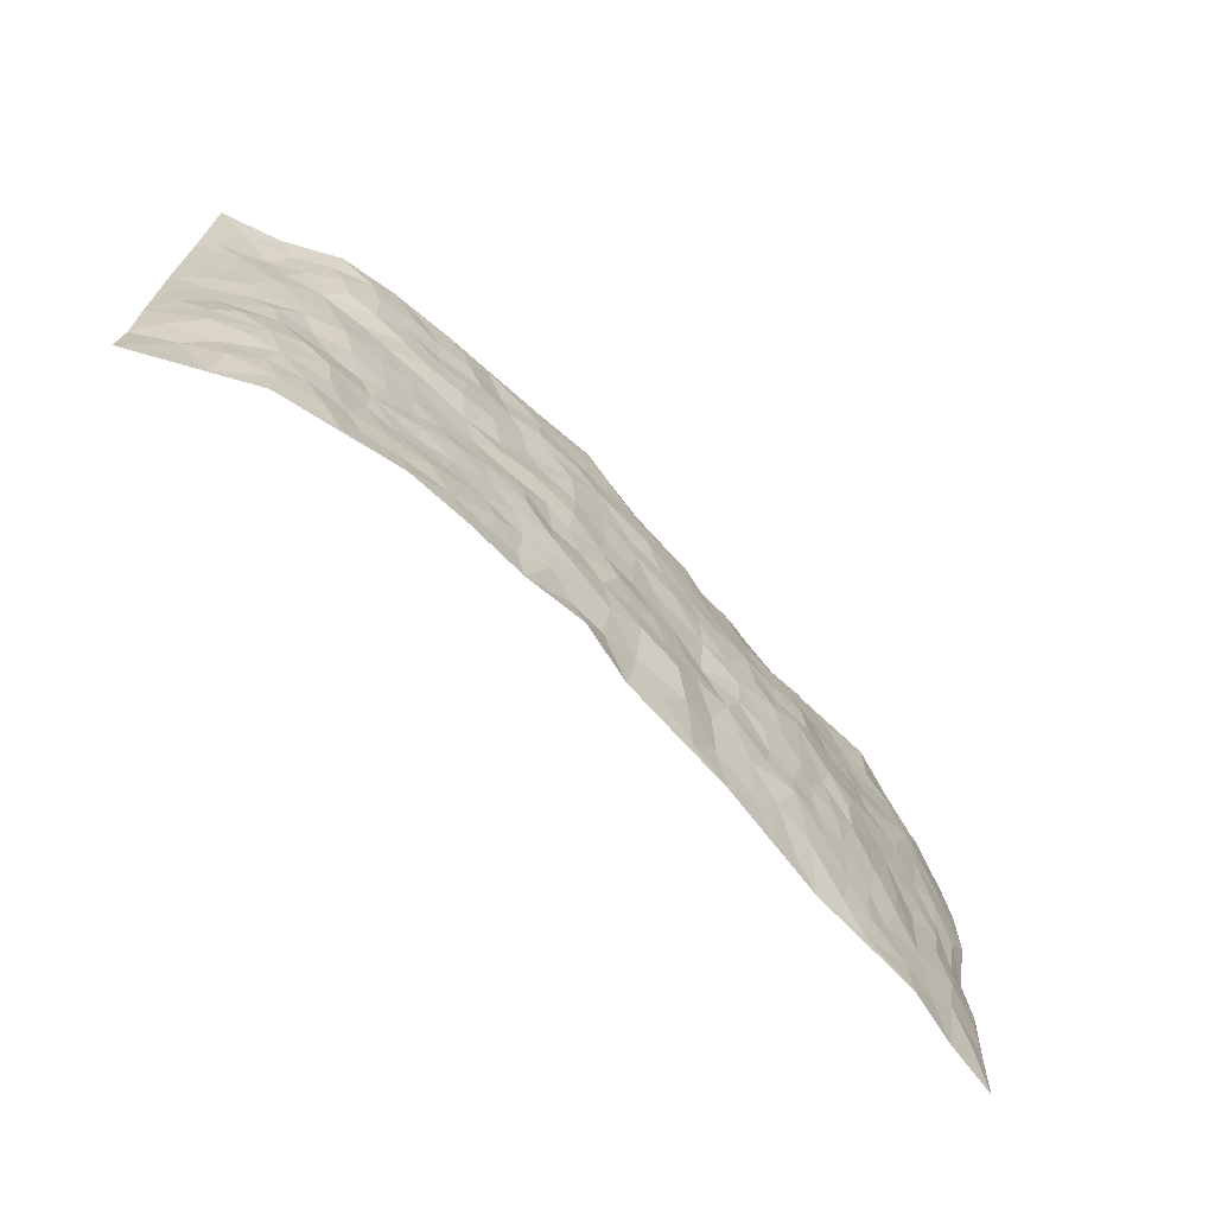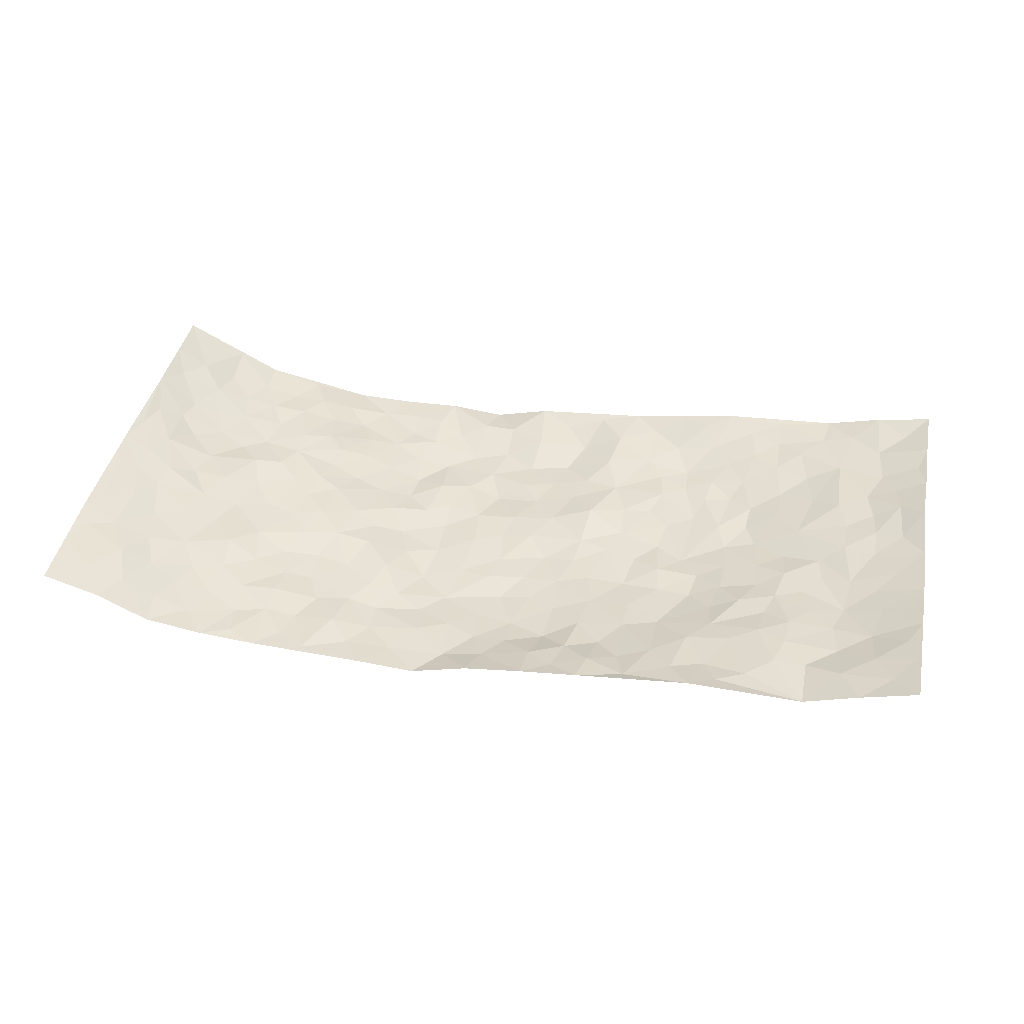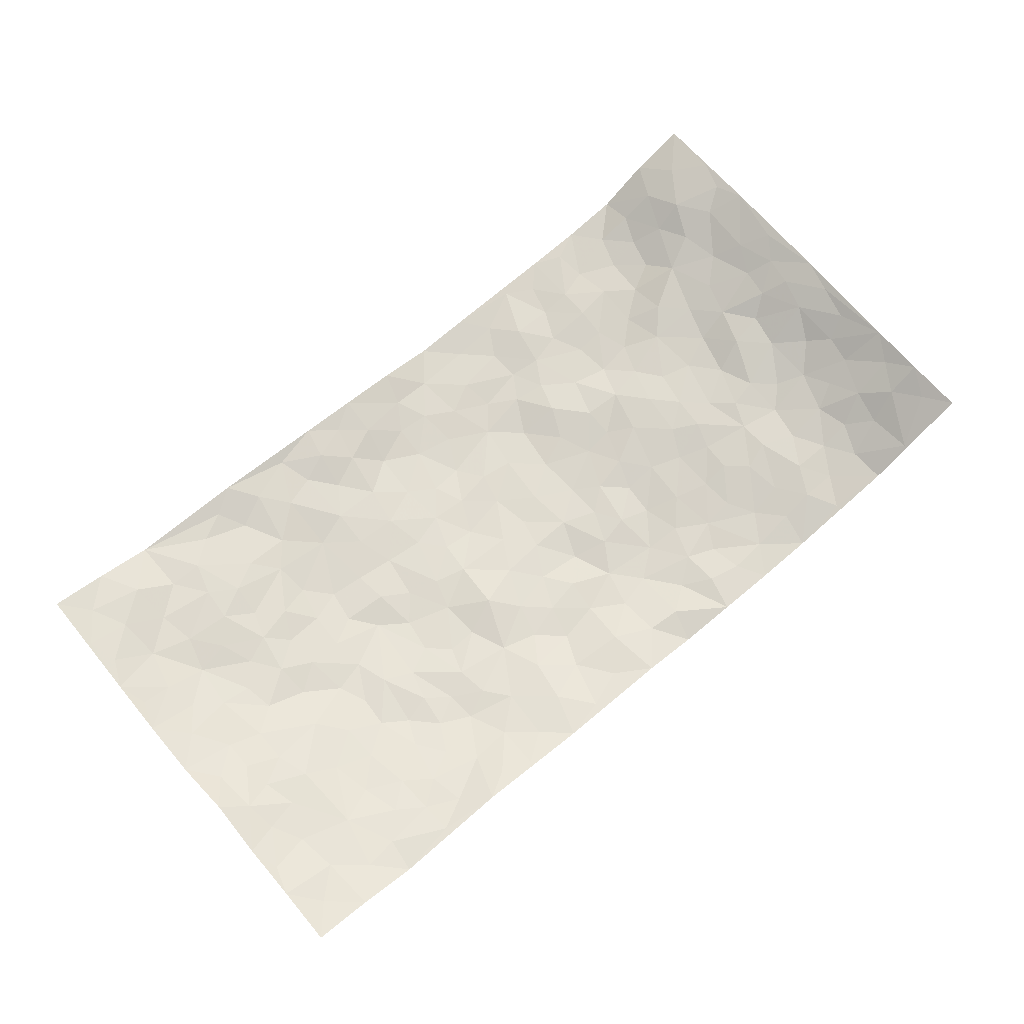
<metadata>
{"format":"obj","ext":"obj","renderer":"f3d","projection":"perspective","resolution":1024,"background":"white","views":[{"elev":-70.3,"azim":136.1,"up":"+Y"},{"elev":39.3,"azim":-168.8,"up":"+Z"},{"elev":69.8,"azim":-40.4,"up":"+Z"}]}
</metadata>
<code>
v -0.9734 0.003928 0.09118
v -0.9706 0.995 0.09383
v 0.9566 0.003282 0.1254
v 0.9643 1 0.09825
v -0.7958 0.3922 0.03132
v -0.9768 0.4989 0.06573
v -0.856 0.3574 0.04369
v 0.003876 0.004846 -0.02037
v -0.9732 0.252 0.08065
v -0.9167 0.3381 0.06762
v -0.7314 0.001099 0.0423
v -0.9727 0.128 0.08638
v -0.7104 0.2921 0.01698
v -0.8519 0.003365 0.07185
v -0.8385 0.2883 0.04343
v -0.4849 0.005958 0.03352
v -0.9534 0.1897 0.07516
v -0.2923 0.1676 -0.01913
v -0.7743 0.3219 0.03595
v -0.8597 0.1206 0.05511
v -0.9201 0.06503 0.07084
v -0.7924 0.06436 0.05062
v -0.6701 0.1269 0.02892
v -0.7211 0.07455 0.03924
v -0.8721 0.2074 0.04896
v -0.9066 0.2706 0.0598
v -0.767 0.1767 0.03795
v -0.692 0.2085 0.01656
v -0.8651 0.487 0.03425
v -0.9699 0.3762 0.08747
v -0.7327 0.9964 0.02853
v -0.5365 0.2217 -0.006382
v 0.2631 0.1585 -0.0453
v -0.9752 0.7471 0.07274
v -0.3687 0.3926 -0.03707
v -0.7833 0.7517 0.02519
v -0.7989 0.8301 0.0328
v -0.5844 0.4413 -0.01917
v -0.6019 0.6047 -0.004387
v -0.4876 0.9929 0.03316
v -0.9543 0.6853 0.06161
v -0.6632 0.5611 0.004666
v -0.3915 0.7531 -0.02401
v -0.5108 0.2785 -0.0215
v -0.4599 0.2243 -0.01746
v -0.4943 0.1617 -0.004419
v -0.4514 0.6365 -0.03342
v -0.3686 0.5592 -0.03386
v 0.1672 0.4742 -0.05659
v -0.3335 0.2212 -0.02256
v -0.2115 0.6108 -0.04369
v -0.3774 0.6288 -0.03481
v -0.2998 0.05875 -0.005788
v -0.6279 0.7089 0.007961
v -0.395 0.1935 -0.02444
v -0.8731 0.6169 0.03394
v -0.03715 0.3484 -0.0472
v 0.05879 0.3401 -0.06016
v 0.2996 0.4516 -0.03834
v -0.09567 0.5516 -0.05216
v -0.1658 0.5563 -0.04459
v 0.09242 0.6303 -0.0547
v -0.6334 0.3453 -0.0001946
v -0.751 0.573 0.01107
v -0.9469 0.8076 0.07081
v -0.5576 0.1293 0.01187
v -0.3637 0.01485 0.01327
v -0.7958 0.4655 0.02632
v -0.6157 0.1718 0.01325
v -0.6101 0.01971 0.03526
v -0.2421 0.003438 -0.002773
v -0.6129 0.0883 0.02226
v -0.5432 0.05407 0.02106
v -0.4273 0.04032 0.01765
v -0.449 0.1044 0.0005186
v -0.8913 0.6848 0.04229
v -0.9651 0.8711 0.081
v -0.7391 0.5082 0.009619
v 0.002701 0.9941 -0.01427
v -0.8054 0.6748 0.01616
v -0.5636 0.3137 -0.01638
v -0.515 0.4603 -0.02524
v 0.006083 0.5716 -0.05385
v -0.04919 0.4831 -0.04532
v 0.004094 0.4198 -0.04798
v -0.123 0.1289 -0.03312
v -0.5694 0.6683 0.001409
v -0.9149 0.5611 0.04592
v -0.7335 0.6897 0.01756
v -0.4497 0.2963 -0.0204
v -0.6315 0.2663 0.002032
v -0.5032 0.6879 -0.01652
v -0.173 0.4856 -0.03802
v -0.2628 0.4361 -0.04048
v -0.6481 0.6476 0.008199
v -0.00834 0.1197 -0.03062
v -0.4178 0.5101 -0.04134
v -0.3434 0.2886 -0.02256
v -0.2413 0.504 -0.03937
v -0.18 0.3827 -0.02516
v -0.9769 0.6231 0.06499
v -0.7069 0.6217 0.008344
v -0.8152 0.5788 0.02228
v -0.3608 0.1106 -0.009486
v -0.5237 0.5324 -0.02109
v -0.6833 0.4057 0.008408
v -0.1295 0.3247 -0.03661
v -0.1489 0.25 -0.03977
v -0.5198 0.611 -0.01868
v 0.1089 0.7288 -0.05851
v -0.002152 0.2155 -0.05136
v -0.07185 0.2735 -0.04311
v 0.006438 0.289 -0.04786
v -0.4308 0.3632 -0.02713
v -0.1948 0.1853 -0.02324
v -0.6571 0.4871 -0.007622
v -0.5588 0.38 -0.02075
v -0.4937 0.391 -0.01998
v -0.3091 0.524 -0.04236
v -0.2589 0.3506 -0.03633
v -0.357 0.4666 -0.04368
v -0.2263 0.2715 -0.03478
v -0.09019 0.4116 -0.03981
v -0.5966 0.5303 -0.008368
v -0.09169 0.1984 -0.04786
v -0.211 0.09515 -0.01132
v -0.3992 0.2577 -0.02355
v -0.9254 0.4366 0.05554
v -0.8654 0.4203 0.04507
v 0.09345 0.4232 -0.05192
v 0.2117 0.2389 -0.05736
v 0.08308 0.5172 -0.05068
v 0.01982 0.4882 -0.05144
v 0.1682 0.3935 -0.04971
v 0.79 0.4973 0.0374
v 0.222 0.4346 -0.04699
v 0.2697 0.3147 -0.05377
v 0.1612 0.5674 -0.05534
v 0.1229 0.9975 -0.04257
v -0.2946 0.6194 -0.04098
v 0.4266 0.8788 -0.03616
v 0.4923 0.9969 -0.0256
v -0.2152 0.7803 -0.03272
v -0.05894 0.8636 -0.04026
v -0.3226 0.3483 -0.0345
v -0.462 0.5656 -0.03339
v -0.07137 0.05443 -0.0259
v -0.1551 0.02407 -0.01224
v 0.1241 0.00524 -0.04953
v 0.01299 0.8594 -0.04615
v -0.01739 0.6999 -0.05933
v 0.4263 0.1969 -0.03481
v 0.3448 0.2904 -0.0412
v 0.595 0.5258 -0.01343
v 0.5275 0.5461 -0.0187
v 0.4612 0.1358 -0.03761
v 0.5266 0.2277 -0.01541
v 0.4181 0.3616 -0.03359
v 0.02242 0.641 -0.0528
v -0.05985 0.6278 -0.05199
v -0.1477 0.73 -0.04588
v -0.08735 0.6935 -0.05199
v -0.06135 0.7915 -0.05202
v -0.1372 0.6333 -0.04826
v 0.02035 0.7745 -0.05447
v 0.2458 0.9973 -0.0349
v -0.01836 0.925 -0.0315
v -0.2701 0.8454 -0.02365
v -0.1994 0.8776 -0.01786
v -0.3162 0.7794 -0.0218
v -0.2429 0.9931 0.01076
v -0.229 0.6957 -0.03717
v -0.3189 0.6992 -0.03
v -0.1418 0.8302 -0.04247
v -0.1205 0.9934 -0.0005261
v 0.2188 0.7456 -0.04877
v 0.175 0.667 -0.05743
v 0.3278 0.5948 -0.03241
v 0.2633 0.5231 -0.04879
v 0.2663 0.6657 -0.03614
v 0.4265 0.7429 -0.03828
v 0.3571 0.6823 -0.03875
v 0.2868 0.7327 -0.04093
v 0.06836 0.9281 -0.04523
v 0.07872 0.8223 -0.04875
v 0.1458 0.8569 -0.04514
v 0.2518 0.8725 -0.0461
v 0.3231 0.7926 -0.04056
v 0.2332 0.5955 -0.04643
v -0.878 0.8652 0.05764
v -0.6814 0.8142 0.02638
v -0.8698 0.7739 0.03798
v -0.8511 0.9958 0.06358
v -0.9159 0.937 0.0728
v -0.8059 0.9187 0.05094
v -0.7319 0.8833 0.02839
v -0.6047 0.9268 0.02073
v -0.6608 0.8834 0.02842
v -0.6876 0.7436 0.02196
v -0.56 0.8121 0.0118
v -0.6214 0.7786 0.01885
v -0.5109 0.8991 0.006336
v -0.3909 0.8749 0.003054
v -0.5442 0.9572 0.02127
v -0.4649 0.8139 -0.001368
v -0.4418 0.9321 0.01724
v -0.3445 0.9693 0.01025
v -0.5122 0.7589 -0.001817
v -0.3208 0.8992 -0.007461
v -0.258 0.926 0.0007666
v 0.1568 0.7846 -0.05443
v 0.2561 0.8036 -0.04957
v 0.1891 0.9324 -0.04531
v 0.3949 0.811 -0.03773
v 0.3385 0.8795 -0.0308
v 0.3832 0.9812 -0.0309
v 0.2901 0.9366 -0.03892
v 0.4439 0.9467 -0.03113
v 0.3822 0.4932 -0.02628
v 0.3279 0.5289 -0.03833
v 0.4858 0.6033 -0.02298
v 0.4343 0.6629 -0.03767
v 0.4073 0.5877 -0.02437
v 0.357 0.1907 -0.04235
v 0.4851 0.3345 -0.0218
v 0.4614 0.5219 -0.01801
v 0.35 0.3883 -0.0388
v -0.1236 0.9115 -0.01845
v -0.1827 0.9539 -0.005399
v 0.324 0.1338 -0.04691
v 0.617 0.01558 -0.01411
v 0.2038 0.334 -0.04492
v 0.2742 0.3858 -0.04888
v 0.5875 0.2481 -0.006005
v 0.7374 0.9961 0.002224
v 0.9555 0.2514 0.1237
v 0.4939 0.8105 -0.02424
v 0.7173 0.4875 0.02262
v 0.4908 0.7453 -0.0302
v 0.9589 0.4996 0.1214
v 0.6739 0.295 -0.005838
v 0.5121 0.4675 -0.0162
v 0.7802 0.3117 0.02262
v 0.5647 0.4154 -0.01184
v 0.4961 0.003142 -0.03926
v 0.09183 0.2529 -0.05448
v 0.5105 0.07784 -0.02889
v 0.1363 0.3197 -0.04918
v 0.4204 0.2669 -0.0321
v 0.8678 0.2657 0.06417
v 0.6454 0.4615 -0.005738
v 0.5825 0.08295 -0.01358
v 0.4517 0.4254 -0.0214
v 0.6106 0.3719 -0.002891
v 0.2902 0.2336 -0.04848
v 0.4815 0.2716 -0.01896
v 0.2672 0.07955 -0.03941
v 0.3714 0.002623 -0.04287
v 0.2472 0.002888 -0.03965
v 0.2039 0.1156 -0.0494
v 0.06987 0.1706 -0.05093
v 0.1473 0.1906 -0.05837
v 0.6169 0.1483 -0.006728
v 0.7764 0.4234 0.03113
v 0.7513 0.222 0.01402
v 0.6562 0.08182 -0.008996
v 0.6722 0.3848 0.004957
v 0.722 0.3402 0.005858
v 0.8777 0.3267 0.07171
v 0.7443 0.5675 0.02671
v 0.6968 0.1466 -0.0001245
v 0.7656 0.1508 0.0207
v 0.8378 0.3684 0.04941
v 0.9263 0.35 0.1024
v 0.8744 0.4386 0.0806
v 0.5858 0.3132 -0.007914
v 0.8182 0.1069 0.04462
v 0.336 0.06407 -0.04107
v 0.4159 0.06952 -0.0415
v 0.07347 0.0802 -0.03595
v 0.1452 0.07447 -0.03875
v 0.9602 0.7509 0.1173
v 0.7363 0.08016 0.007887
v 0.6598 0.2166 -0.006054
v 0.9422 0.4248 0.1132
v 0.8927 0.509 0.09213
v 0.8081 0.251 0.0361
v 0.5379 0.149 -0.02132
v 0.738 0.002355 0.01014
v 0.5057 0.3937 -0.014
v 0.9203 0.06537 0.1088
v 0.9517 0.1279 0.1319
v 0.8334 0.1814 0.05711
v 0.883 0.1258 0.08925
v 0.823 0.01032 0.05512
v 0.92 0.1893 0.1031
v 0.6698 0.5553 -0.002209
v 0.6935 0.6323 0.008527
v 0.5877 0.635 -0.01177
v 0.8222 0.6913 0.05094
v 0.6349 0.7695 -0.01174
v 0.9398 0.6252 0.1108
v 0.766 0.6415 0.0329
v 0.8486 0.595 0.06437
v 0.7324 0.7429 0.02291
v 0.8385 0.5305 0.06463
v 0.9031 0.574 0.09276
v 0.881 0.6595 0.08231
v 0.6409 0.6914 0.002132
v 0.5687 0.7224 -0.02134
v 0.5129 0.673 -0.02969
v 0.8409 0.8526 0.07289
v 0.7156 0.8691 0.002218
v 0.8061 0.7764 0.0509
v 0.8855 0.7785 0.08397
v 0.7769 0.8434 0.03574
v 0.9595 0.8754 0.1069
v 0.6973 0.8003 0.0005459
v 0.9383 0.8124 0.1042
v 0.7423 0.9298 0.01407
v 0.8469 0.9989 0.05978
v 0.6155 0.9963 -0.01669
v 0.8127 0.9259 0.05264
v 0.8941 0.929 0.08407
v 0.666 0.9323 -0.01315
v 0.5606 0.8998 -0.02524
v 0.4947 0.8799 -0.0266
v 0.5538 0.9679 -0.0205
v 0.5732 0.8204 -0.01946
v 0.6408 0.8586 -0.01659
f 29 6 128
f 12 21 20
f 26 10 9
f 55 45 46
f 27 19 15
f 26 9 17
f 101 6 88
f 12 1 21
f 7 15 19
f 125 86 96
f 84 123 85
f 129 29 128
f 25 27 15
f 12 20 17
f 73 75 66
f 22 14 11
f 26 17 25
f 9 12 17
f 25 15 26
f 5 129 7
f 52 146 48
f 55 18 50
f 7 19 5
f 20 27 25
f 124 82 105
f 41 76 34
f 20 14 22
f 14 20 21
f 14 21 1
f 24 22 11
f 24 27 22
f 72 66 69
f 69 32 91
f 70 24 11
f 24 23 27
f 17 20 25
f 27 20 22
f 10 15 7
f 10 26 15
f 23 28 27
f 27 13 19
f 28 23 69
f 13 27 28
f 119 121 94
f 10 7 129
f 6 30 128
f 9 10 30
f 36 192 80
f 80 102 89
f 118 81 44
f 64 103 78
f 115 126 86
f 45 32 46
f 91 63 13
f 129 68 29
f 95 87 54
f 95 54 199
f 202 40 204
f 82 97 105
f 29 88 6
f 18 55 104
f 148 126 71
f 38 82 124
f 50 18 122
f 117 82 38
f 5 19 106
f 82 117 118
f 80 64 102
f 127 45 55
f 194 77 190
f 98 35 114
f 39 124 105
f 127 50 98
f 106 19 13
f 66 75 46
f 39 95 42
f 63 117 38
f 95 89 102
f 101 56 76
f 51 140 99
f 18 53 126
f 62 83 132
f 45 127 90
f 112 113 57
f 103 29 68
f 130 85 58
f 109 39 105
f 35 94 121
f 113 246 58
f 151 165 163
f 120 100 94
f 114 127 98
f 192 190 65
f 95 39 87
f 36 191 37
f 67 104 74
f 56 101 88
f 13 63 106
f 192 34 76
f 268 241 243
f 108 115 125
f 93 84 60
f 133 84 85
f 156 288 157
f 101 76 41
f 80 103 64
f 105 97 146
f 99 61 51
f 92 109 47
f 125 96 111
f 158 227 153
f 75 104 55
f 69 66 32
f 81 91 32
f 106 78 68
f 42 64 78
f 77 34 65
f 24 70 72
f 75 73 16
f 16 71 67
f 2 34 77
f 13 28 91
f 103 56 88
f 56 80 76
f 72 69 23
f 11 16 70
f 16 73 70
f 16 67 74
f 115 18 126
f 24 72 23
f 73 72 70
f 16 74 75
f 72 73 66
f 32 45 44
f 84 83 60
f 66 46 32
f 78 106 116
f 117 63 81
f 67 53 104
f 103 68 78
f 69 91 28
f 36 80 89
f 106 38 116
f 106 68 5
f 81 118 117
f 62 132 138
f 32 44 81
f 53 67 71
f 57 58 85
f 123 100 107
f 93 60 61
f 33 230 224
f 8 96 147
f 132 133 130
f 140 48 119
f 93 100 123
f 122 98 50
f 164 60 160
f 53 71 126
f 125 112 108
f 193 194 195
f 75 55 46
f 63 91 81
f 56 103 80
f 196 198 31
f 18 104 53
f 121 48 97
f 38 106 63
f 118 97 82
f 97 35 121
f 51 172 140
f 130 134 49
f 87 39 109
f 288 252 263
f 97 114 35
f 47 43 92
f 57 113 58
f 248 130 58
f 34 101 41
f 114 90 127
f 116 124 42
f 145 94 35
f 118 114 97
f 167 79 175
f 98 145 35
f 85 123 57
f 43 47 52
f 199 36 89
f 42 78 116
f 159 83 62
f 88 29 103
f 74 104 75
f 118 44 90
f 173 140 172
f 42 95 102
f 190 192 37
f 65 190 77
f 89 95 199
f 125 111 112
f 92 87 109
f 18 115 122
f 177 180 176
f 112 57 107
f 109 105 146
f 93 94 100
f 285 286 275
f 96 86 147
f 137 232 131
f 57 123 107
f 87 92 208
f 49 134 136
f 132 130 49
f 161 164 162
f 50 127 55
f 122 108 107
f 122 107 100
f 48 140 52
f 118 90 114
f 99 119 94
f 123 84 93
f 36 37 192
f 48 121 119
f 120 122 100
f 39 42 124
f 38 124 116
f 248 58 246
f 44 45 90
f 98 122 120
f 146 52 47
f 94 93 99
f 168 209 170
f 212 183 188
f 202 197 200
f 42 102 64
f 107 108 112
f 99 93 61
f 8 280 96
f 112 111 113
f 125 115 86
f 115 108 122
f 128 30 10
f 5 68 129
f 10 129 128
f 132 49 138
f 83 84 133
f 130 133 85
f 83 133 132
f 248 134 130
f 156 152 224
f 151 110 165
f 212 186 211
f 153 224 249
f 254 251 244
f 246 261 262
f 225 158 249
f 49 136 179
f 185 184 150
f 214 188 181
f 181 188 182
f 161 163 174
f 143 170 172
f 110 211 185
f 184 79 167
f 174 228 169
f 62 110 159
f 163 150 144
f 210 169 229
f 170 143 168
f 176 211 110
f 98 120 145
f 94 145 120
f 48 146 97
f 109 146 47
f 148 86 126
f 147 86 148
f 71 8 148
f 8 147 148
f 244 276 254
f 232 136 134
f 174 143 161
f 60 83 160
f 163 162 151
f 159 160 83
f 261 281 262
f 259 281 149
f 219 220 59
f 246 113 111
f 33 255 131
f 157 256 152
f 137 255 153
f 230 278 279
f 262 260 33
f 154 155 242
f 131 255 137
f 248 131 232
f 281 280 149
f 259 258 278
f 220 179 59
f 159 151 160
f 162 160 151
f 164 61 60
f 228 174 144
f 144 174 163
f 159 110 151
f 161 172 164
f 186 184 185
f 161 162 163
f 61 164 51
f 160 162 164
f 187 217 213
f 150 163 165
f 205 202 200
f 79 184 139
f 170 43 173
f 174 169 143
f 161 143 172
f 167 144 150
f 176 180 183
f 172 170 173
f 223 226 221
f 185 150 165
f 99 140 119
f 207 206 203
f 172 51 164
f 43 52 173
f 173 52 140
f 167 175 228
f 228 229 169
f 210 168 169
f 177 110 62
f 189 138 179
f 62 138 177
f 136 232 233
f 181 182 222
f 150 184 167
f 178 180 189
f 49 179 138
f 177 138 189
f 180 178 182
f 178 179 220
f 307 308 304
f 222 223 221
f 215 187 188
f 176 183 212
f 187 213 186
f 214 215 188
f 185 211 186
f 237 181 239
f 182 188 183
f 110 185 165
f 216 215 141
f 211 176 212
f 182 183 180
f 176 110 177
f 213 184 186
f 178 189 179
f 177 189 180
f 195 190 37
f 197 198 200
f 195 194 190
f 34 192 65
f 80 192 76
f 37 196 195
f 194 2 77
f 193 2 194
f 196 37 191
f 31 193 195
f 198 196 191
f 31 195 196
f 199 201 191
f 197 204 31
f 198 191 201
f 31 198 197
f 201 199 54
f 36 199 191
f 54 208 201
f 208 43 205
f 208 54 87
f 198 201 200
f 206 205 203
f 43 170 203
f 210 207 209
f 40 202 206
f 31 204 40
f 197 202 204
f 208 205 200
f 43 203 205
f 205 206 202
f 203 209 207
f 171 40 207
f 40 206 207
f 208 200 201
f 43 208 92
f 170 209 203
f 168 143 169
f 207 210 171
f 168 210 209
f 188 187 212
f 212 187 186
f 166 139 213
f 184 213 139
f 237 214 181
f 215 214 141
f 216 141 218
f 213 217 166
f 142 166 216
f 217 216 166
f 187 215 217
f 216 217 215
f 237 141 214
f 142 216 218
f 223 222 182
f 179 136 59
f 223 220 219
f 267 238 251
f 237 327 141
f 223 182 178
f 158 290 253
f 220 223 178
f 59 233 227
f 233 59 136
f 248 246 131
f 153 249 158
f 251 254 267
f 223 219 226
f 111 261 246
f 297 251 238
f 276 256 157
f 167 228 144
f 229 228 175
f 175 171 229
f 229 171 210
f 260 257 33
f 265 271 272
f 266 289 283
f 269 243 250
f 249 224 152
f 266 283 271
f 227 233 137
f 253 227 158
f 325 313 320
f 135 264 275
f 310 329 239
f 270 298 297
f 249 256 225
f 275 273 269
f 311 222 221
f 155 154 299
f 234 276 157
f 310 311 299
f 222 239 181
f 221 226 155
f 266 263 252
f 242 290 244
f 264 273 275
f 273 264 243
f 242 244 154
f 276 290 225
f 288 234 157
f 240 282 302
f 275 286 306
f 225 290 158
f 234 263 284
f 241 254 276
f 233 232 137
f 137 153 227
f 264 135 238
f 244 251 154
f 260 259 257
f 227 253 219
f 33 224 255
f 154 297 299
f 240 302 307
f 297 154 251
f 264 268 243
f 253 226 219
f 271 284 263
f 277 294 293
f 290 242 253
f 241 234 284
f 59 227 219
f 242 155 226
f 252 245 231
f 157 152 156
f 257 230 33
f 152 256 249
f 278 230 257
f 262 33 131
f 224 153 255
f 259 278 257
f 134 248 232
f 230 279 224
f 96 261 111
f 261 96 280
f 280 281 261
f 246 262 131
f 252 247 245
f 268 267 241
f 283 277 272
f 288 247 252
f 275 274 285
f 295 291 294
f 267 268 264
f 263 234 288
f 309 310 299
f 290 276 244
f 283 272 271
f 267 254 241
f 265 243 241
f 236 240 285
f 297 238 270
f 303 305 298
f 241 276 234
f 221 155 299
f 272 277 293
f 250 243 287
f 286 285 240
f 284 271 265
f 271 263 266
f 295 3 291
f 225 256 276
f 241 284 265
f 289 266 231
f 3 292 291
f 321 235 323
f 293 294 296
f 279 278 258
f 245 279 258
f 279 156 224
f 260 281 259
f 280 8 149
f 262 281 260
f 231 266 252
f 267 264 238
f 306 304 270
f 283 289 295
f 243 269 273
f 236 269 250
f 294 292 296
f 274 236 285
f 269 274 275
f 250 287 293
f 245 289 231
f 236 274 269
f 156 279 247
f 242 226 253
f 247 279 245
f 243 265 287
f 288 156 247
f 265 272 293
f 296 292 236
f 293 287 265
f 295 294 277
f 277 283 295
f 236 250 296
f 289 3 295
f 292 294 291
f 293 296 250
f 300 304 308
f 325 320 235
f 329 330 326
f 270 304 303
f 270 303 298
f 309 305 301
f 135 306 270
f 299 297 298
f 298 309 299
f 238 135 270
f 300 314 305
f 303 300 305
f 304 306 307
f 300 303 304
f 282 319 315
f 322 325 235
f 275 306 135
f 307 306 286
f 240 307 286
f 308 307 302
f 302 282 308
f 308 282 315
f 305 309 298
f 310 309 301
f 310 301 329
f 310 239 311
f 222 311 239
f 299 311 221
f 319 312 315
f 312 323 316
f 301 305 318
f 305 314 316
f 300 308 315
f 316 314 312
f 312 314 315
f 315 314 300
f 323 312 324
f 316 313 318
f 282 4 317
f 330 313 325
f 4 321 324
f 235 320 323
f 282 317 319
f 312 319 317
f 326 325 322
f 316 320 313
f 316 318 305
f 142 218 327
f 327 218 141
f 316 323 320
f 324 312 317
f 4 324 317
f 321 323 324
f 318 313 330
f 328 326 322
f 326 327 329
f 329 327 237
f 326 328 327
f 322 142 328
f 327 328 142
f 329 237 239
f 301 318 330
f 326 330 325
f 330 329 301

</code>
